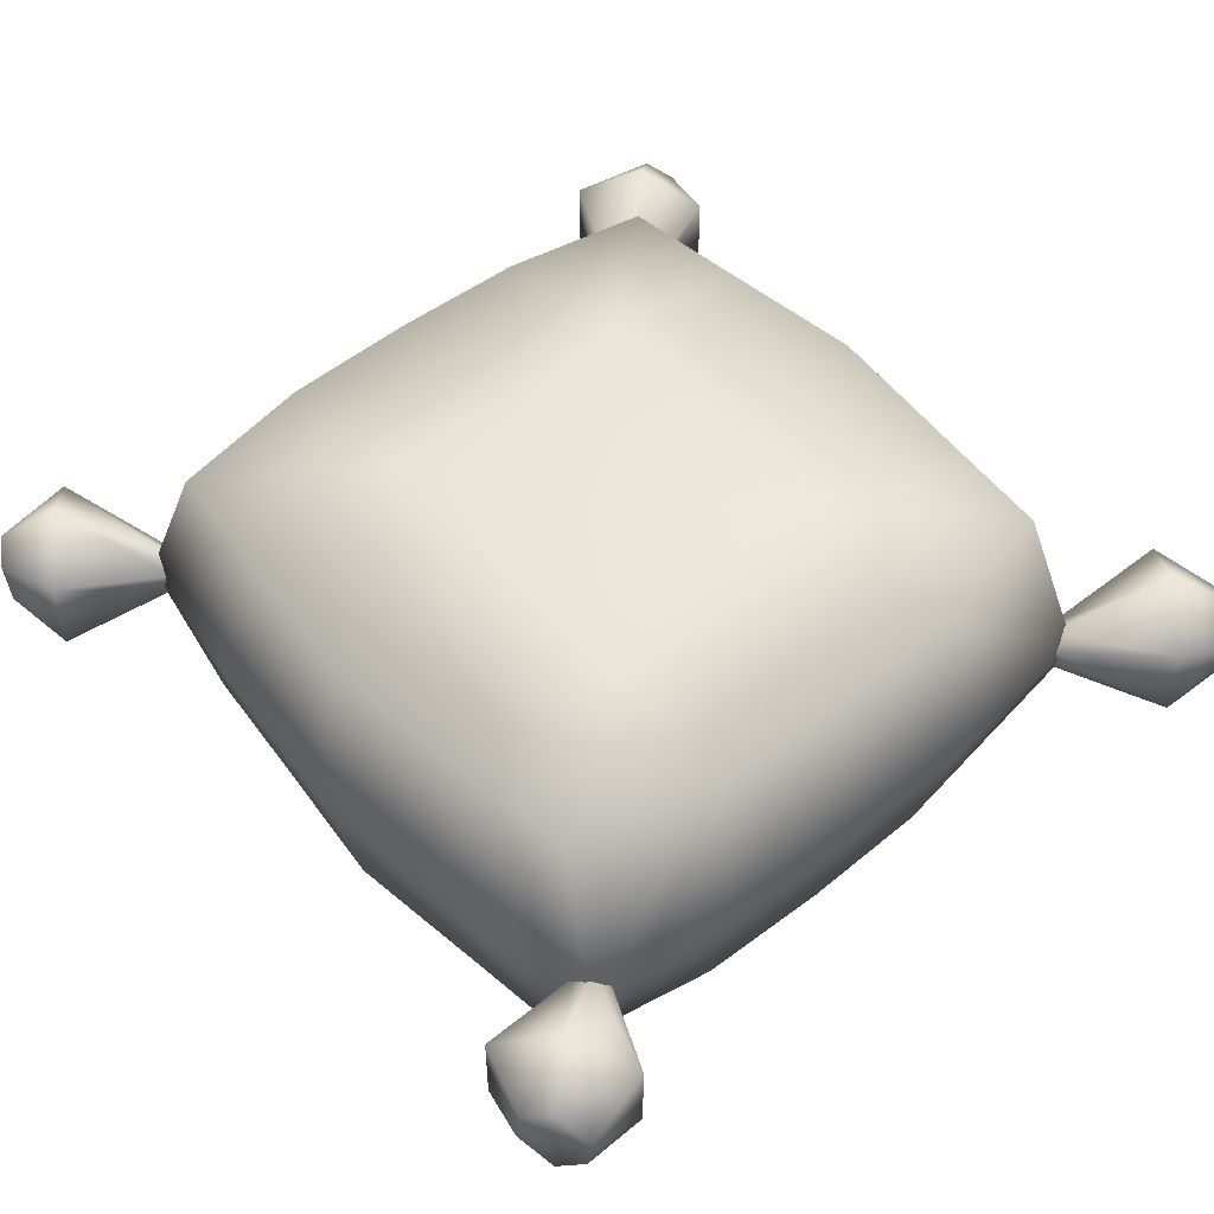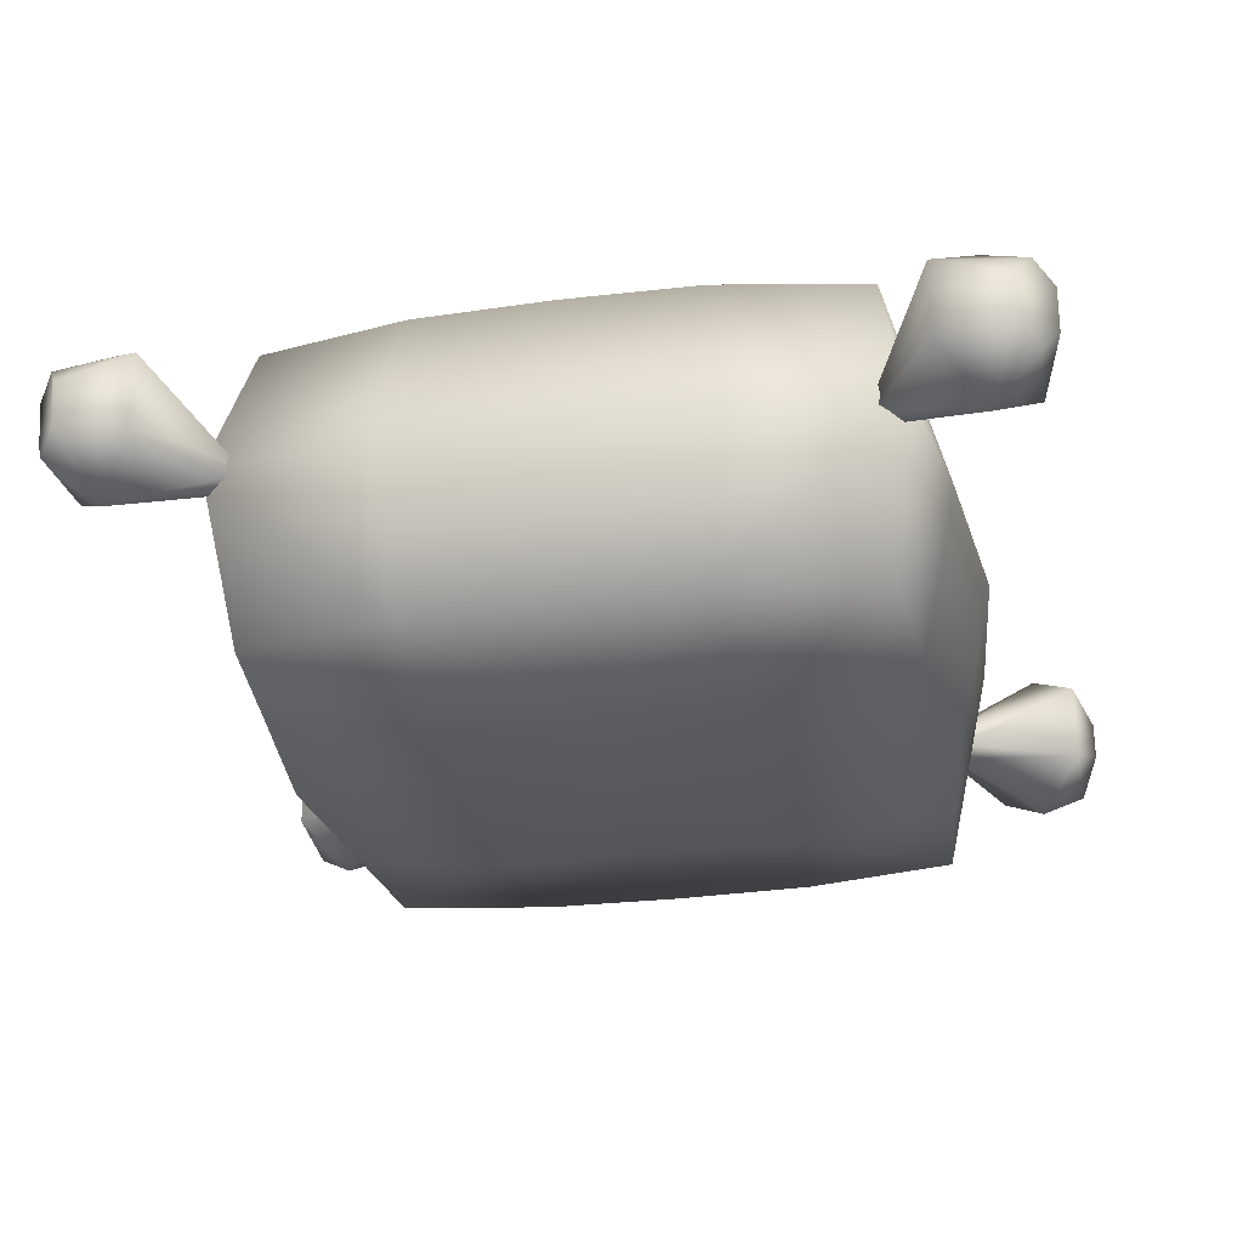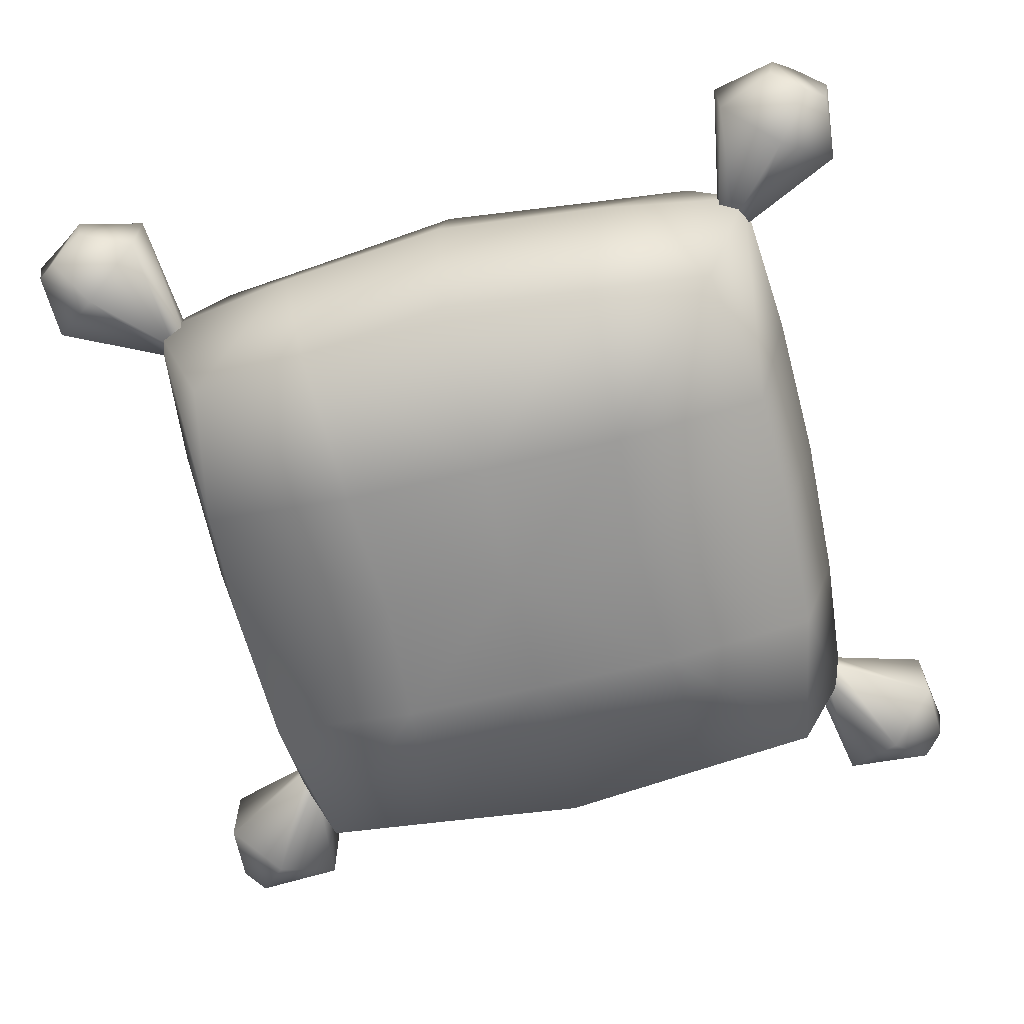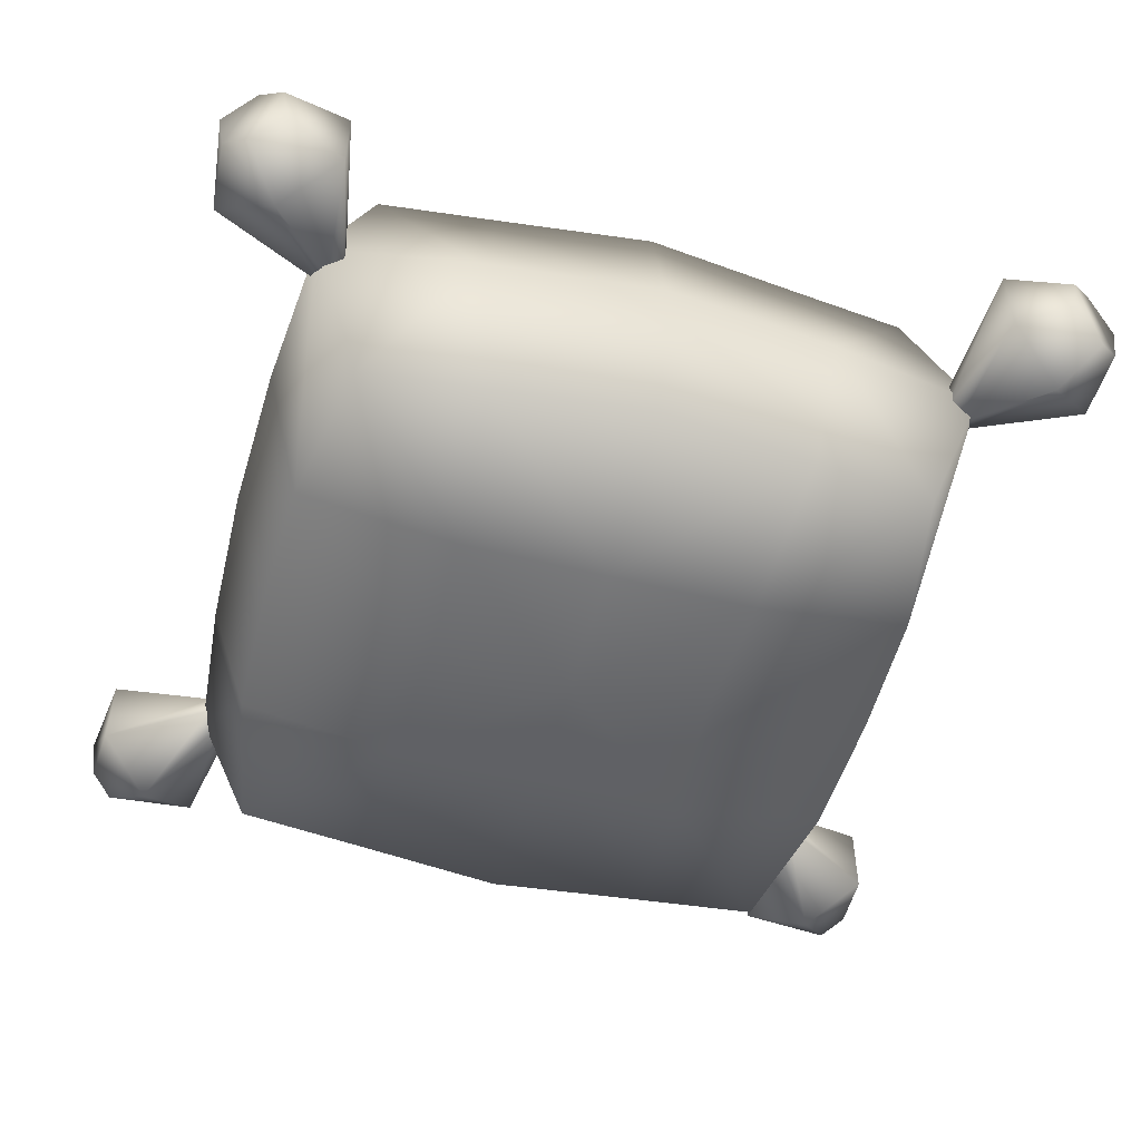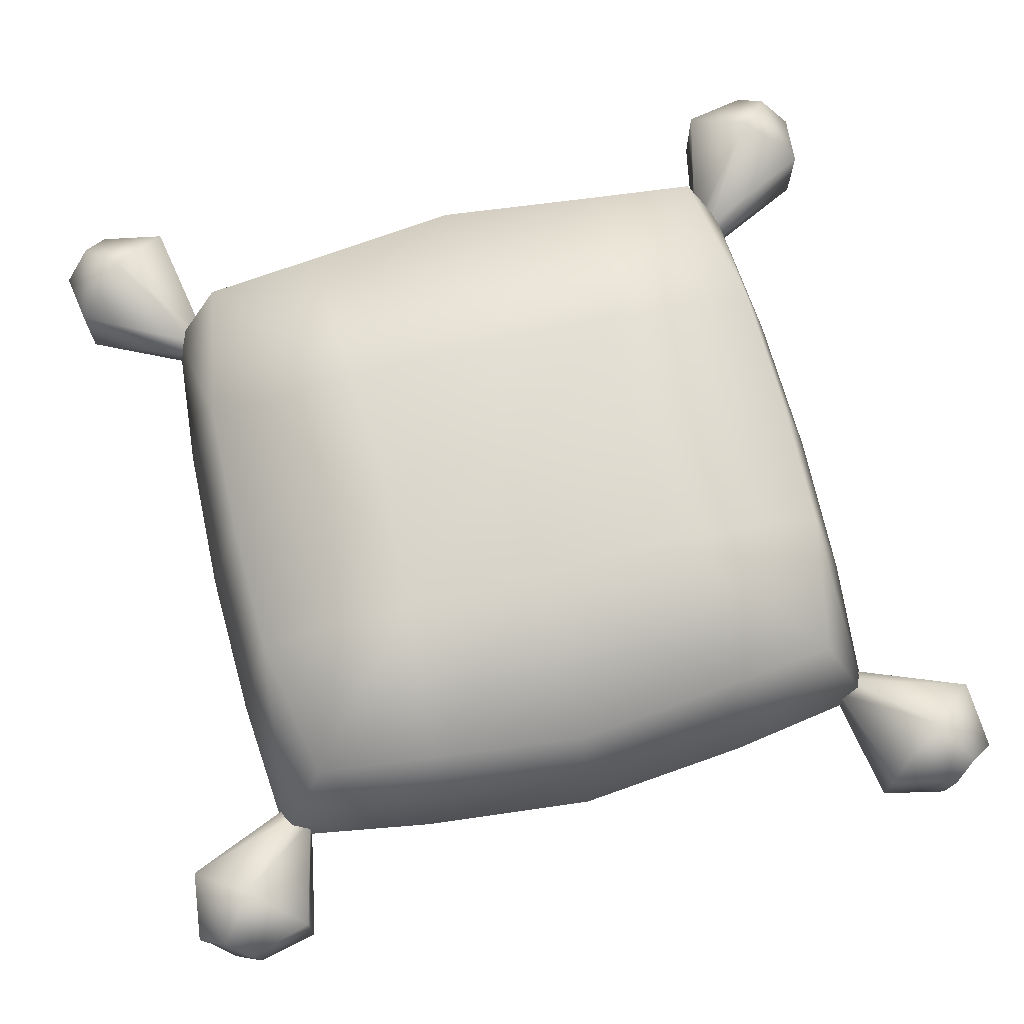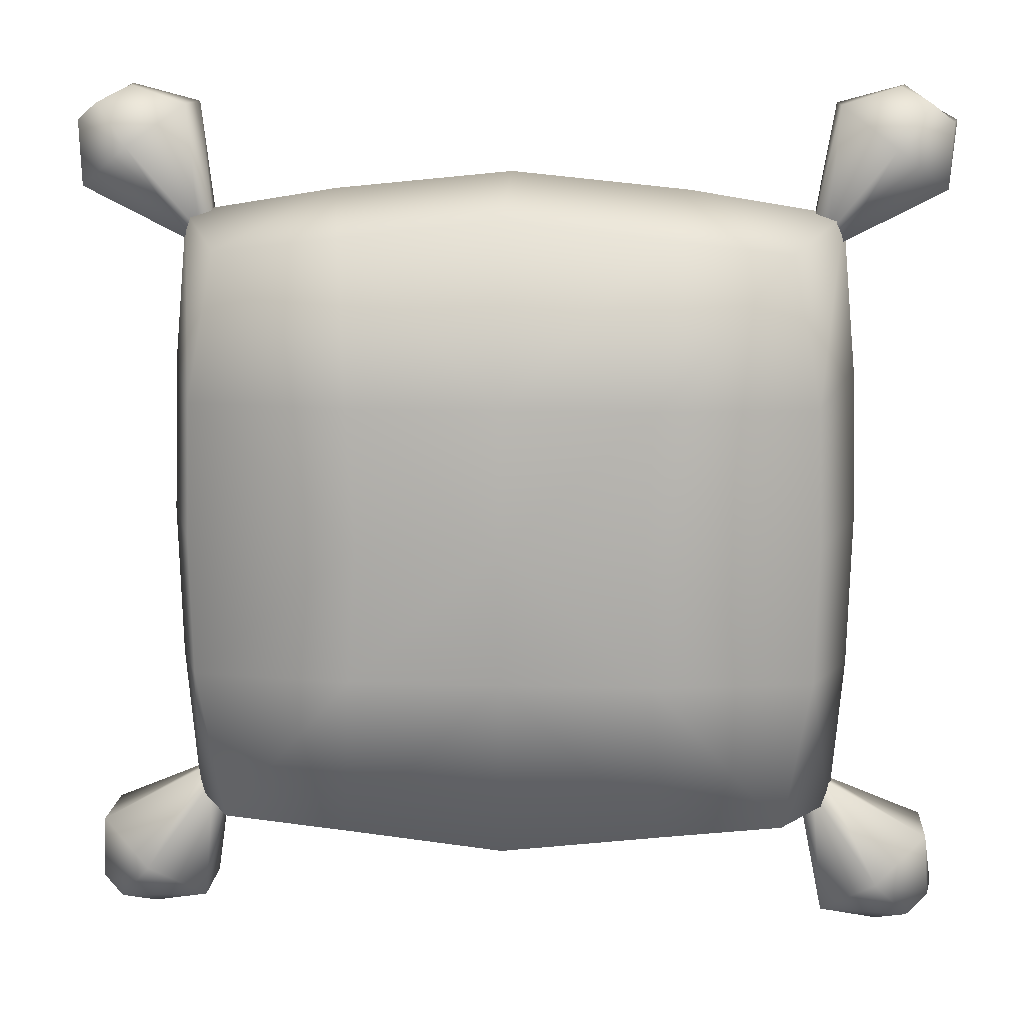
<metadata>
{"format":"obj","ext":"obj","renderer":"f3d","projection":"perspective","resolution":1024,"background":"white","views":[{"elev":50.4,"azim":49.1,"up":"+Z"},{"elev":-29.7,"azim":101.0,"up":"+Z"},{"elev":-65.3,"azim":13.4,"up":"+Z"},{"elev":-52.5,"azim":-15.2,"up":"+Z"},{"elev":70.8,"azim":-13.9,"up":"+Z"},{"elev":11.7,"azim":-176.1,"up":"+Y"}]}
</metadata>
<code>
o pillow
v -0.4262 0.4344 0.2378
v 0 0.538 0
v -0.5111 0.4721 0
v 0 0.4819 0.2378
v -0.4742 0 0.2378
v -0.5395 0 0
v 0 0 0.2926
v -0.2736 0.5107 0
v -0.2409 0.4545 0.2378
v -0.2152 0 0.2754
v -0.4687 0.2081 0.2378
v -0.5324 0.2362 0
v 0 0.2081 0.2754
v -0.2281 0.2081 0.2754
v 0.4262 0.4344 0.2378
v 0.5111 0.4721 0
v 0.4742 0 0.2378
v 0.5395 0 0
v 0.2736 0.5107 0
v 0.2409 0.4545 0.2378
v 0.2152 0 0.2754
v 0.4687 0.2081 0.2378
v 0.5324 0.2362 0
v 0.2281 0.2081 0.2754
v -0.4262 0.4344 -0.2378
v 0 0.4819 -0.2378
v -0.4742 0 -0.2378
v 0 0 -0.2926
v -0.2409 0.4545 -0.2378
v -0.2152 0 -0.2754
v -0.4687 0.2081 -0.2378
v 0 0.2081 -0.2754
v -0.2281 0.2081 -0.2754
v 0.4262 0.4344 -0.2378
v 0.4742 0 -0.2378
v 0.2409 0.4545 -0.2378
v 0.2152 0 -0.2754
v 0.4687 0.2081 -0.2378
v 0.2281 0.2081 -0.2754
v -0.4262 -0.4344 0.2378
v 0 -0.538 0
v -0.5111 -0.4721 0
v 0 -0.4819 0.2378
v -0.2736 -0.5107 0
v -0.2409 -0.4545 0.2378
v -0.4687 -0.2081 0.2378
v -0.5324 -0.2362 0
v 0 -0.2081 0.2754
v -0.2281 -0.2081 0.2754
v 0.4262 -0.4344 0.2378
v 0.5111 -0.4721 0
v 0.2736 -0.5107 0
v 0.2409 -0.4545 0.2378
v 0.4687 -0.2081 0.2378
v 0.5324 -0.2362 0
v 0.2281 -0.2081 0.2754
v -0.4262 -0.4344 -0.2378
v 0 -0.4819 -0.2378
v -0.2409 -0.4545 -0.2378
v -0.4687 -0.2081 -0.2378
v 0 -0.2081 -0.2754
v -0.2281 -0.2081 -0.2754
v 0.4262 -0.4344 -0.2378
v 0.2409 -0.4545 -0.2378
v 0.4687 -0.2081 -0.2378
v 0.2281 -0.2081 -0.2754
v -0.486 0.447 -0.02971
v -0.5833 0.5776 -0.09215
v -0.4656 0.4626 -0.01486
v -0.5012 0.6406 -0.03244
v -0.4656 0.4626 0.01486
v -0.5012 0.6406 0.08698
v -0.486 0.447 0.02971
v -0.5833 0.5776 0.1467
v -0.5065 0.4313 0.01486
v -0.6653 0.5146 0.08698
v -0.5065 0.4313 -0.01486
v -0.6653 0.5146 -0.03244
v -0.5925 0.668 0.006175
v -0.6377 0.6422 -0.04395
v -0.603 0.6688 0.06882
v -0.6377 0.6422 0.09234
v -0.6829 0.6164 0.04221
v -0.6724 0.6156 -0.02043
v 0.486 0.447 -0.02971
v 0.5833 0.5776 -0.09215
v 0.4656 0.4626 -0.01486
v 0.5012 0.6406 -0.03244
v 0.4656 0.4626 0.01486
v 0.5012 0.6406 0.08698
v 0.486 0.447 0.02971
v 0.5833 0.5776 0.1467
v 0.5065 0.4313 0.01486
v 0.6653 0.5146 0.08698
v 0.5065 0.4313 -0.01486
v 0.6653 0.5146 -0.03244
v 0.5925 0.668 0.006175
v 0.6377 0.6422 -0.04395
v 0.603 0.6688 0.06882
v 0.6377 0.6422 0.09234
v 0.6829 0.6164 0.04221
v 0.6724 0.6156 -0.02043
v -0.486 -0.447 -0.02971
v -0.5833 -0.5776 -0.09215
v -0.4656 -0.4626 -0.01486
v -0.5012 -0.6406 -0.03244
v -0.4656 -0.4626 0.01486
v -0.5012 -0.6406 0.08698
v -0.486 -0.447 0.02971
v -0.5833 -0.5776 0.1467
v -0.5065 -0.4313 0.01486
v -0.6653 -0.5146 0.08698
v -0.5065 -0.4313 -0.01486
v -0.6653 -0.5146 -0.03244
v -0.5925 -0.668 0.006175
v -0.6377 -0.6422 -0.04395
v -0.603 -0.6688 0.06882
v -0.6377 -0.6422 0.09234
v -0.6829 -0.6164 0.04221
v -0.6724 -0.6156 -0.02043
v 0.486 -0.447 -0.02971
v 0.5833 -0.5776 -0.09215
v 0.4656 -0.4626 -0.01486
v 0.5012 -0.6406 -0.03244
v 0.4656 -0.4626 0.01486
v 0.5012 -0.6406 0.08698
v 0.486 -0.447 0.02971
v 0.5833 -0.5776 0.1467
v 0.5065 -0.4313 0.01486
v 0.6653 -0.5146 0.08698
v 0.5065 -0.4313 -0.01486
v 0.6653 -0.5146 -0.03244
v 0.5925 -0.668 0.006175
v 0.6377 -0.6422 -0.04395
v 0.603 -0.6688 0.06882
v 0.6377 -0.6422 0.09234
v 0.6829 -0.6164 0.04221
v 0.6724 -0.6156 -0.02043
f 14 9 1 11
f 8 3 1 9
f 11 1 3 12
f 2 8 9 4
f 13 4 9 14
f 7 13 14 10
f 5 11 12 6
f 10 14 11 5
f 24 22 15 20
f 19 20 15 16
f 22 23 16 15
f 2 4 20 19
f 13 24 20 4
f 7 21 24 13
f 17 18 23 22
f 21 17 22 24
f 33 31 25 29
f 8 29 25 3
f 31 12 3 25
f 2 26 29 8
f 32 33 29 26
f 28 30 33 32
f 27 6 12 31
f 30 27 31 33
f 39 36 34 38
f 19 16 34 36
f 38 34 16 23
f 2 19 36 26
f 32 26 36 39
f 28 32 39 37
f 35 38 23 18
f 37 39 38 35
f 49 46 40 45
f 44 45 40 42
f 46 47 42 40
f 41 43 45 44
f 48 49 45 43
f 7 10 49 48
f 5 6 47 46
f 10 5 46 49
f 56 53 50 54
f 52 51 50 53
f 54 50 51 55
f 41 52 53 43
f 48 43 53 56
f 7 48 56 21
f 17 54 55 18
f 21 56 54 17
f 62 59 57 60
f 44 42 57 59
f 60 57 42 47
f 41 44 59 58
f 61 58 59 62
f 28 61 62 30
f 27 60 47 6
f 30 62 60 27
f 66 65 63 64
f 52 64 63 51
f 65 55 51 63
f 41 58 64 52
f 61 66 64 58
f 28 37 66 61
f 35 18 55 65
f 37 35 65 66
f 67 68 70 69
f 69 70 72 71
f 71 72 74 73
f 73 74 76 75
f 70 68 80 79
f 75 76 78 77
f 77 78 68 67
f 82 81 84 83
f 74 72 81 82
f 68 78 84 80
f 76 74 82 83
f 72 70 79 81
f 78 76 83 84
f 80 84 81 79
f 85 87 88 86
f 87 89 90 88
f 89 91 92 90
f 91 93 94 92
f 88 97 98 86
f 93 95 96 94
f 95 85 86 96
f 100 101 102 99
f 92 100 99 90
f 86 98 102 96
f 94 101 100 92
f 90 99 97 88
f 96 102 101 94
f 98 97 99 102
f 103 105 106 104
f 105 107 108 106
f 107 109 110 108
f 109 111 112 110
f 106 115 116 104
f 111 113 114 112
f 113 103 104 114
f 118 119 120 117
f 110 118 117 108
f 104 116 120 114
f 112 119 118 110
f 108 117 115 106
f 114 120 119 112
f 116 115 117 120
f 121 122 124 123
f 123 124 126 125
f 125 126 128 127
f 127 128 130 129
f 124 122 134 133
f 129 130 132 131
f 131 132 122 121
f 136 135 138 137
f 128 126 135 136
f 122 132 138 134
f 130 128 136 137
f 126 124 133 135
f 132 130 137 138
f 134 138 135 133

</code>
